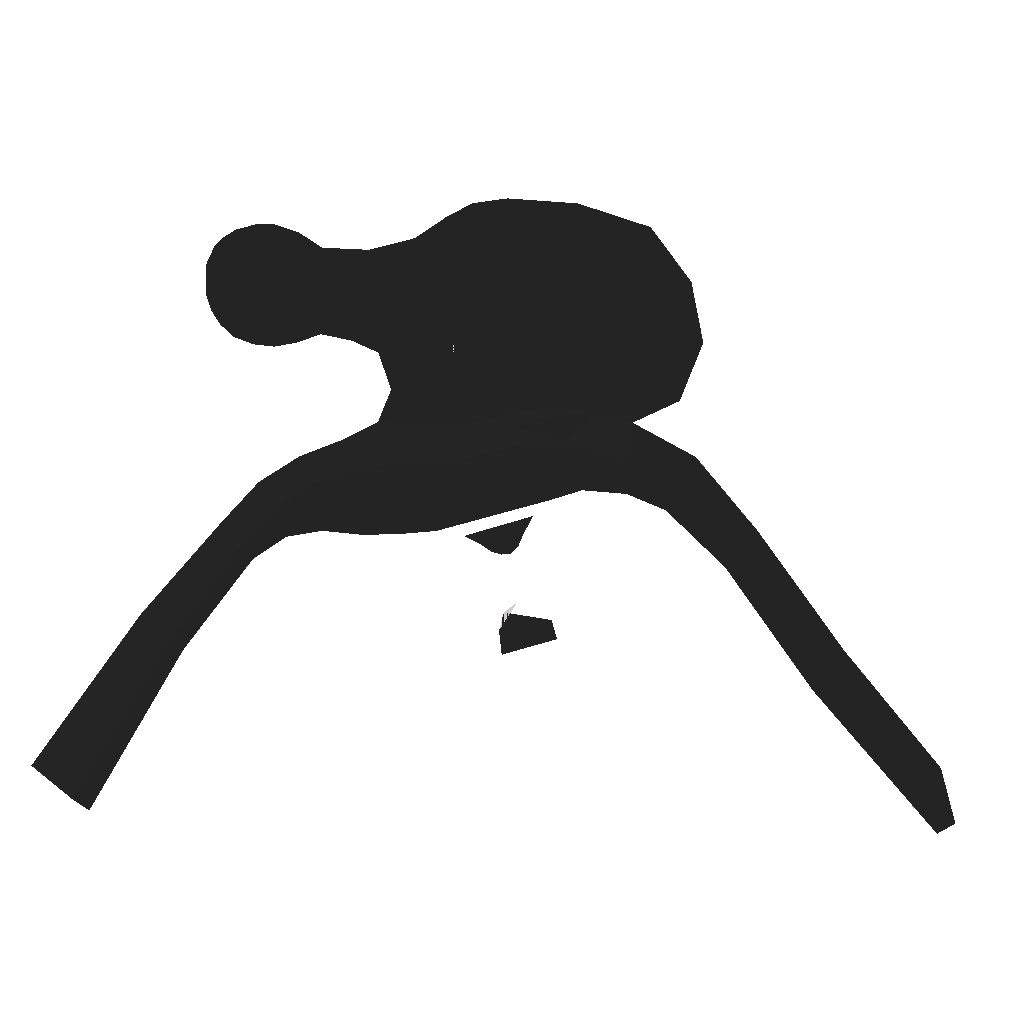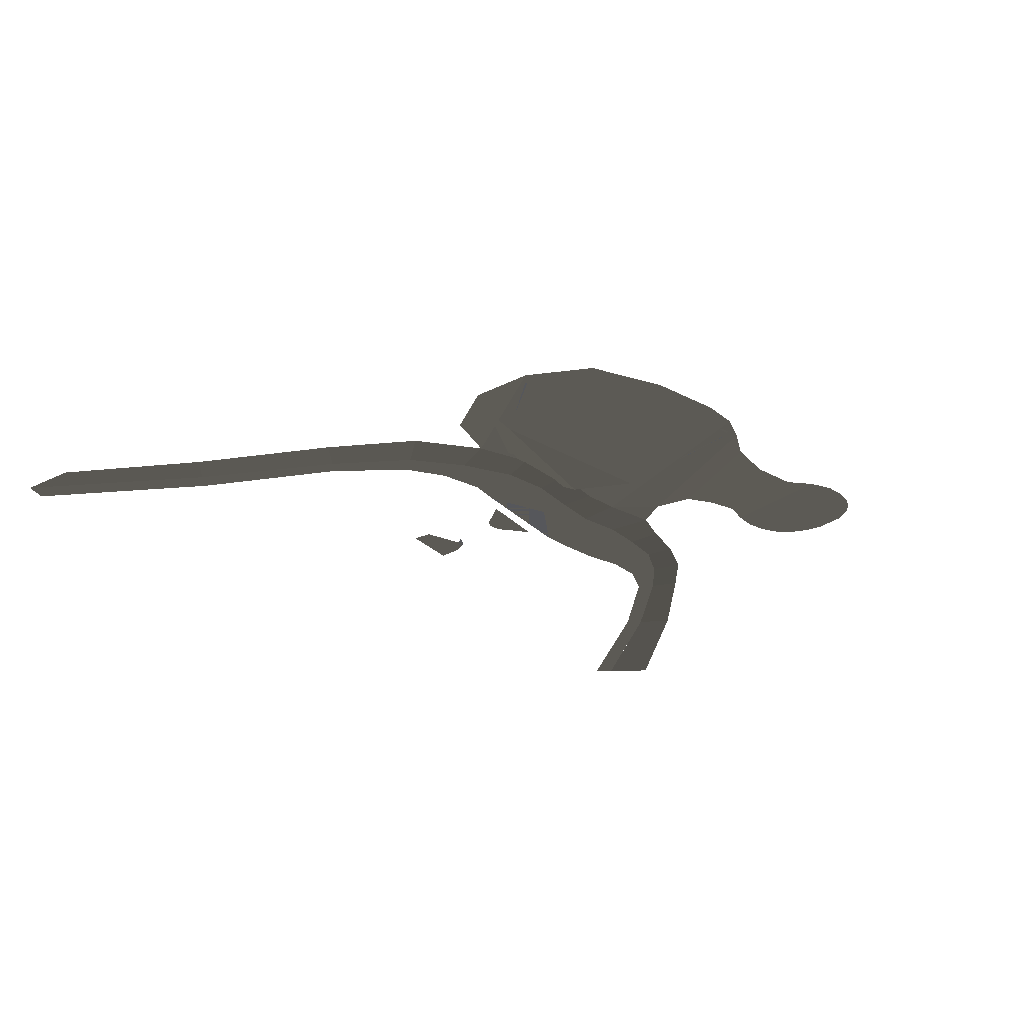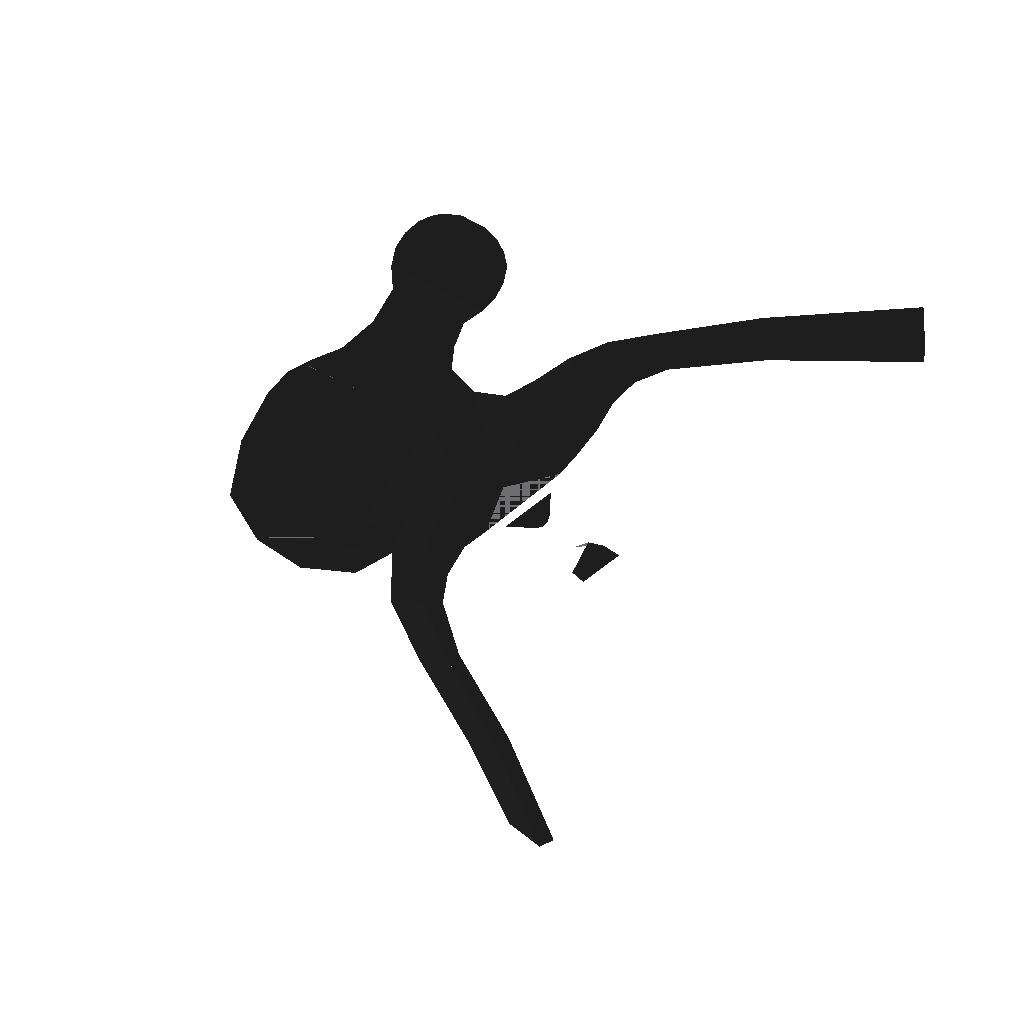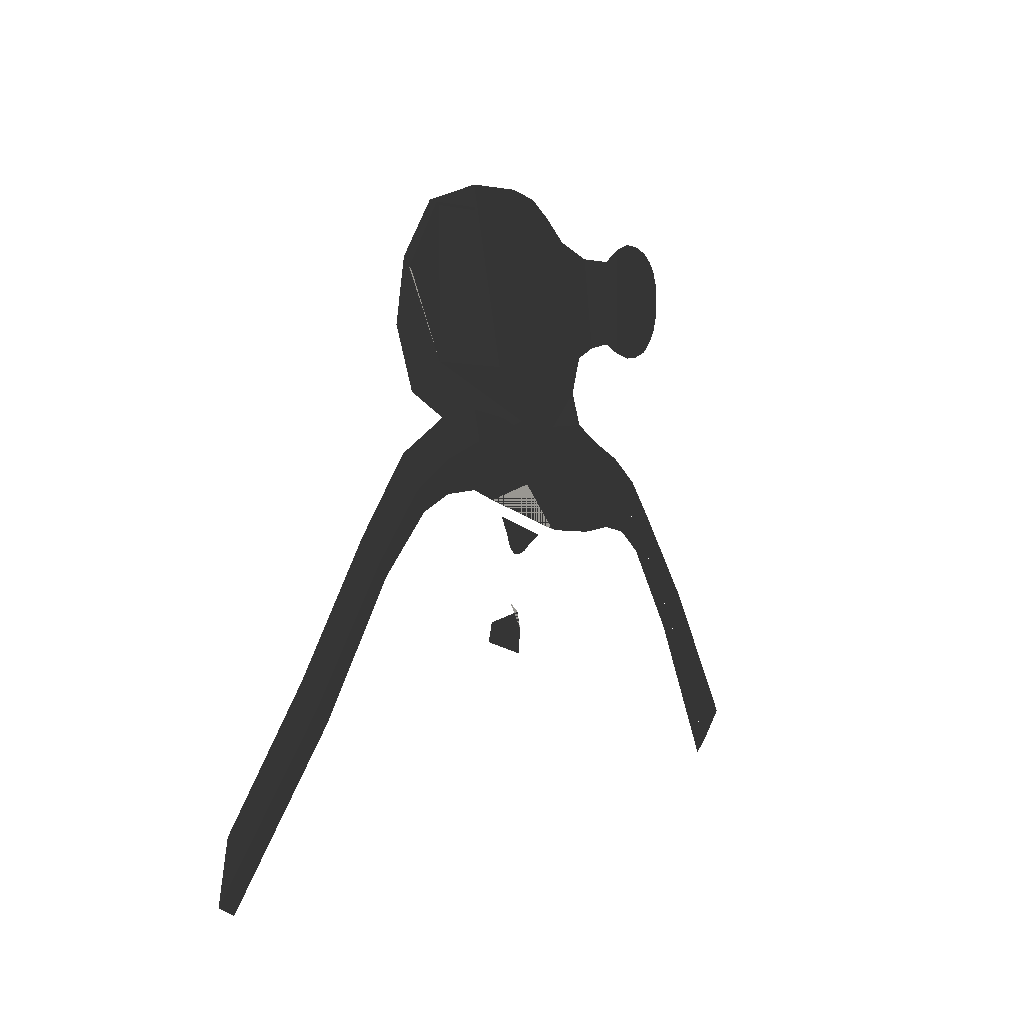
<metadata>
{"format":"obj","ext":"obj","renderer":"f3d","projection":"perspective","resolution":1024,"background":"white","views":[{"elev":-6.8,"azim":168.9,"up":"+Z"},{"elev":-27.2,"azim":-40.4,"up":"+Y"},{"elev":-54.4,"azim":60.0,"up":"+Y"},{"elev":2.4,"azim":-58.3,"up":"+Z"}]}
</metadata>
<code>
v -183.6 0 -211.6
v -137.9 0 -158.1
v -190.3 -1 -236.7
v -129.2 -1 -169.4
v -87.06 -1 -115.1
v -97.57 0 -104
v -59.88 -1 -86.53
v -68.76 0 -70.92
v -36.1 -1 -73.62
v -39.24 0 -56.05
v -11.63 -1 -66.15
v -14.04 0 -51.48
v -48.36 0.1645 35.04
v -67.43 0.2469 10.24
v -72.76 0.3293 -17.95
v -61.33 0.4668 -45.38
v 179 0 -146.1
v 223.2 0 -210.6
v 166.6 -1 -156.4
v 206.1 -1 -224.5
v 145.1 0 -105.5
v 136.5 -1 -115.1
v 129.2 0 -87.49
v 121.6 -1 -98.77
v 111.5 0 -75.64
v 105.9 -1 -87.21
v 92.34 0 -67.61
v 88.27 -1 -81.78
v 77.02 0 -59.35
v 69.92 -1 -77.7
v 52.92 0 -60.12
v 50.21 -1 -77.7
v 71.22 0.2879 -44.58
v 71.22 0.2879 -44.58
v 47.12 0 34.84
v 34.86 0 42.04
v 77.16 0.2676 -28.14
v 60.86 0 24.72
v 89.17 0.2469 -23.17
v 81.7 0 18.38
v 103 0.1645 -20.82
v 102.5 0 18.38
v 113.2 0 -24.96
v 113.2 0 24.86
v 123.2 0 -27.17
v 123.5 0 27.9
v 132.2 0 -26.48
v 132.2 0 27.48
v 140.9 0 -23.58
v 140.6 0 24.86
v 146.8 0 -18.34
v 146.3 0 21
v 150.9 0 -12.4
v 150.3 0 16.44
v 153.6 0 -4.536
v 153.6 0 8.438
v 52.92 0 -60.12
v 50.21 -1 -77.7
v 35.64 0 -58.68
v 31.18 -1 -72.94
v 34.86 0 42.04
v 18.56 0 45.18
v -14.16 0 44.51
v 11.16 0 -51.48
v 9.436 -1 -66.83
v 31.18 -1 -72.94
v -14.04 0 -51.48
v -11.63 -1 -66.15
v -14.16 0 44.51
v -48.36 0.1645 35.04
v 25.75 -0.9898 -115.9
v 21.18 -0.9898 -117.1
v 13.43 -0.9898 -113.3
v 16.77 -0.9898 -116.7
v 30.6 -0.9898 -112.7
v 10.88 -0.9898 -107.4
v 38.17 -0.9898 -109.2
v 6.615 -0.9898 -99.53
v 28.26 -0.99 -86.01
v -1.308 -0.9898 -92.14
v 50.4 -0.9898 -107.2
v 50.4 -0.9898 -107.2
v 50.21 -0.99 -77.7
v 31.18 -0.99 -72.94
v 64.62 -0.9898 -108.7
v 69.92 -0.99 -77.7
v 82.63 -0.9898 -109.7
v 88.27 -0.99 -81.78
v 101.1 -0.9898 -108.2
v 105.9 -0.99 -87.21
v 116.7 -0.9898 -111.1
v 121.6 -0.99 -98.77
v 131.3 -0.9898 -121.3
v 136.5 -0.99 -115.1
v 160.5 -0.99 -161.1
v 166.6 -0.99 -156.4
v 198.7 -0.99 -229.4
v 206.1 -0.99 -224.5
v -190.3 -0.99 -236.7
v -129.2 -0.99 -169.4
v -181.3 -0.99 -241.3
v -122.9 -0.99 -176.3
v -82.29 -0.99 -121
v -87.06 -0.99 -115.1
v -54.62 -0.9898 -95.55
v -59.88 -0.99 -86.53
v -36.3 -0.9898 -88.52
v -36.1 -0.99 -73.62
v -15.79 -0.9898 -87.38
v -11.63 -0.99 -66.15
v -1.308 -0.9898 -92.14
v 9.436 -0.99 -66.83
v 28.26 -0.99 -86.01
v 31.18 -0.99 -72.94
v 4.31 -0.9898 -140.1
v 9.957 -0.9898 -137.9
v 20 -0.9898 -142.9
v 14.04 -0.9898 -138.5
v -1.651 -0.9898 -146
v 22.19 -0.9898 -151
v -4.161 -0.9898 -154.5
v 20.94 -0.9898 -161.7
v -0.0822 -0.9898 -166.7
v 11.53 -0.9898 -168.3
v -60.36 0.0104 -25.72
v -65.14 0.01 4.684
v -62.23 0.0096 5.084
v -63.92 0.01 6.144
v -41.31 0.0096 -32.33
v -41.31 0.0096 -32.33
v -41.31 0.0096 33.47
v -43.39 0.0096 34.75
v 41.54 0.0096 33.47
v 42 0.0098 34.77
v 43.13 0.0098 33.66
v 42.95 0.0098 34.59
v 41.38 0.0096 -32.33
v 43.2 0.0098 -31.92
v 42.19 -0.0164 -34.72
v 42.19 -0.0164 -34.72
v -41.31 0.0096 -32.33
v 24.45 -0.4904 -57.59
v -60.36 0.0104 -25.72
v -6.412 0.0096 -65.31
v 24.45 0.01 -60.94
v 26.2 0.01 -59.19
g Group_001
f 1 2 4 3
f 4 2 6 5
f 5 6 8 7
f 7 8 10 9
f 9 10 12 11
f 12 10 14 13
f 14 10 16 15
g Group_002
f 17 18 20 19
f 17 19 22 21
f 21 22 24 23
f 23 24 26 25
f 25 26 28 27
f 27 28 30 29
f 29 30 32 31
f 29 31 33
f 33 31 36 35
f 33 35 38 37
f 37 38 40 39
f 39 40 42 41
f 41 42 44 43
f 43 44 46 45
f 45 46 48 47
f 47 48 50 49
f 49 50 52 51
f 51 52 54 53
f 53 54 56 55
g Group_003
f 57 58 60 59
f 57 59 62 61
f 62 59 64 63
f 64 59 66 65
f 64 65 68 67
f 64 67 70 69
g Group_004
f 71 72 74 73
f 71 73 76 75
f 75 76 78 77
g Group_005
f 79 80 81
f 81 80 84 83
f 81 83 86 85
f 85 86 88 87
f 87 88 90 89
f 89 90 92 91
f 91 92 94 93
f 93 94 96 95
f 95 96 98 97
g Group_006
f 99 100 102 101
f 102 100 104 103
f 103 104 106 105
f 105 106 108 107
f 107 108 110 109
f 109 110 112 111
f 111 112 114 113
g Group_007
g Group_008
f 117 118 120 119
f 119 120 122 121
g Group_009
g Group_010
g Group_011
f 127 128 129
f 129 128 132 131
f 131 132 134 133
g Group_012
f 135 136 138 137
g Group_013
f 139 140 142 141
f 141 142 144 143
g Group_014

</code>
